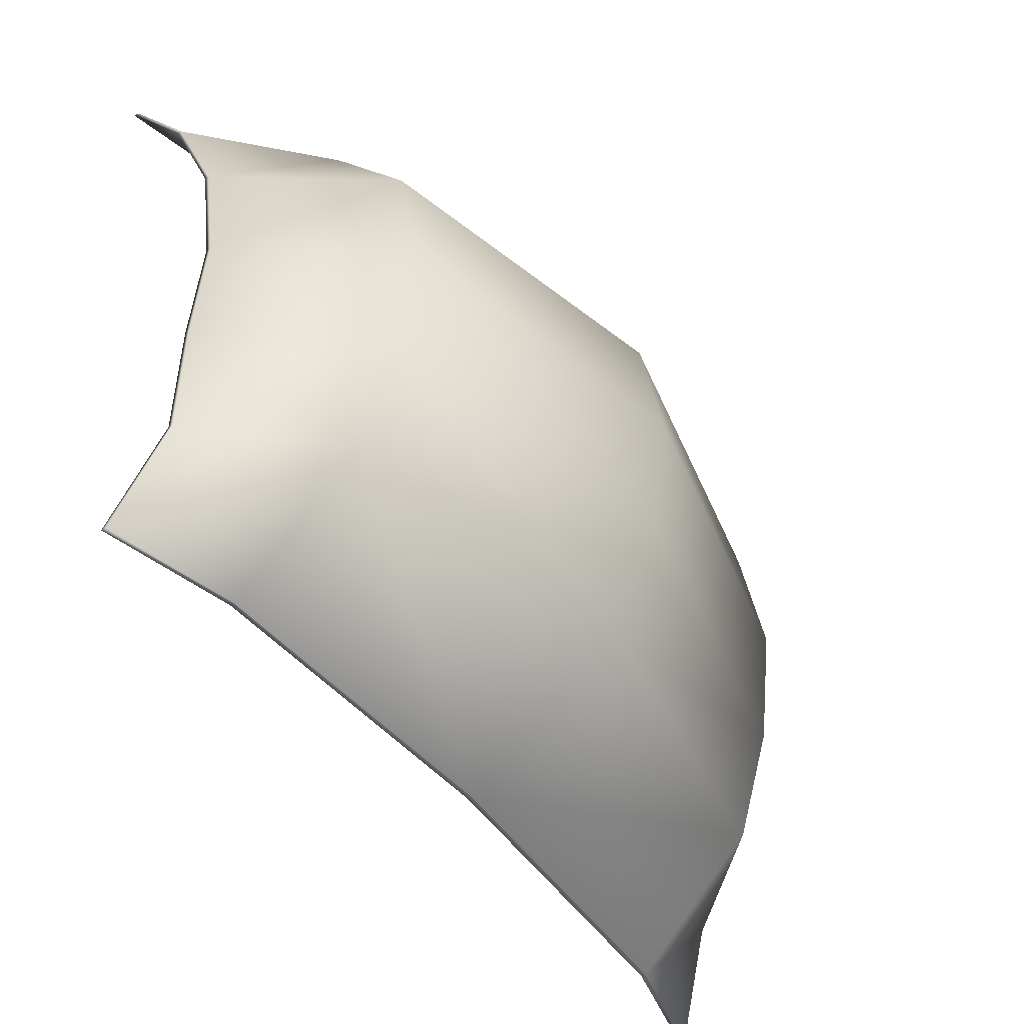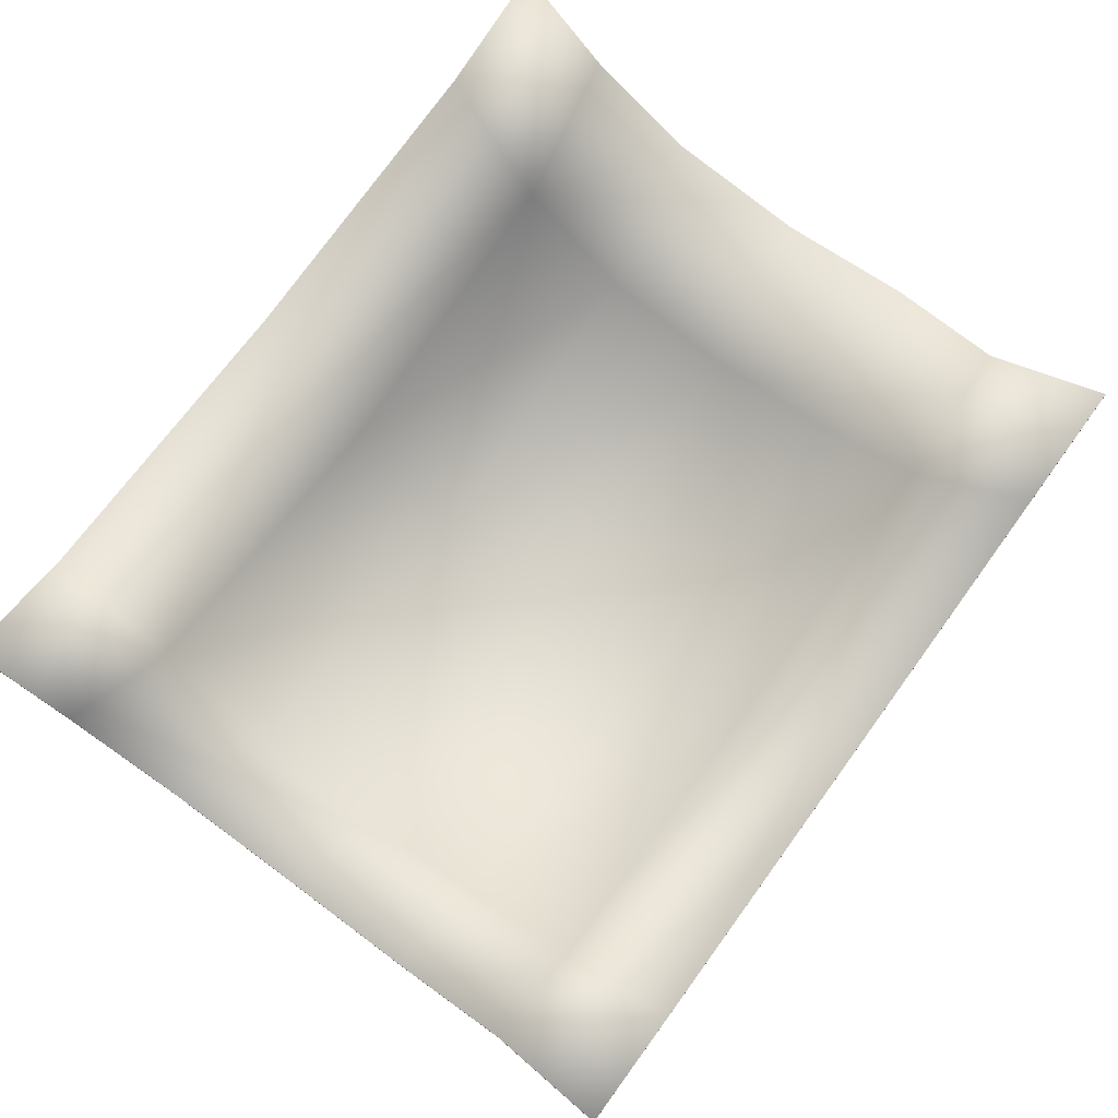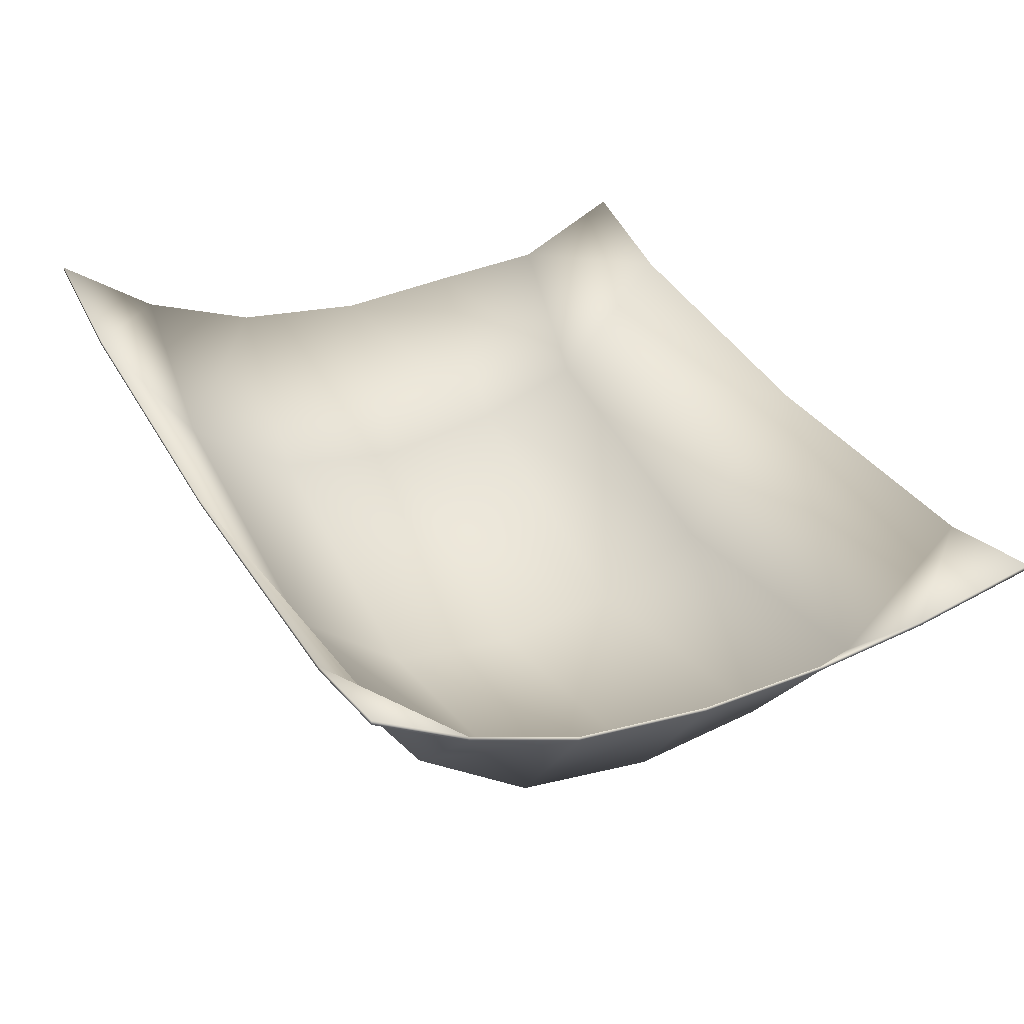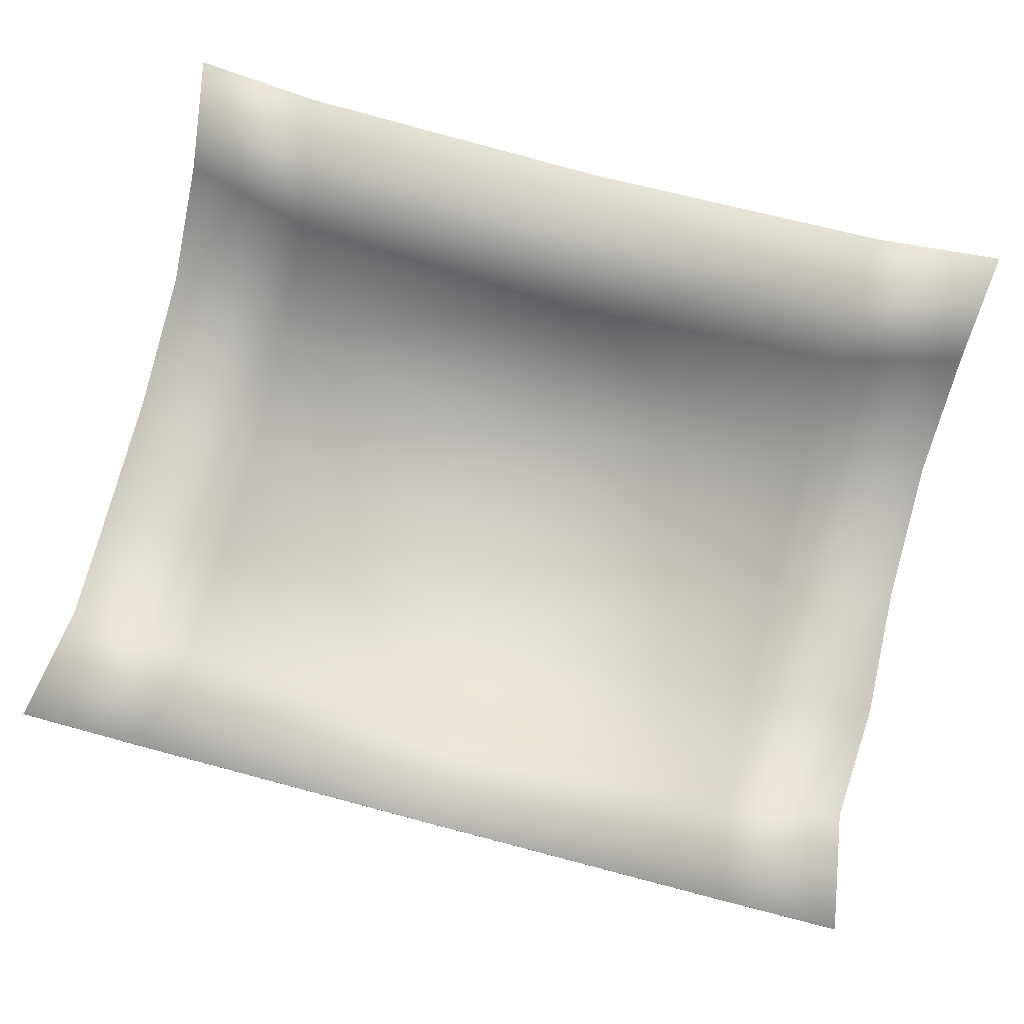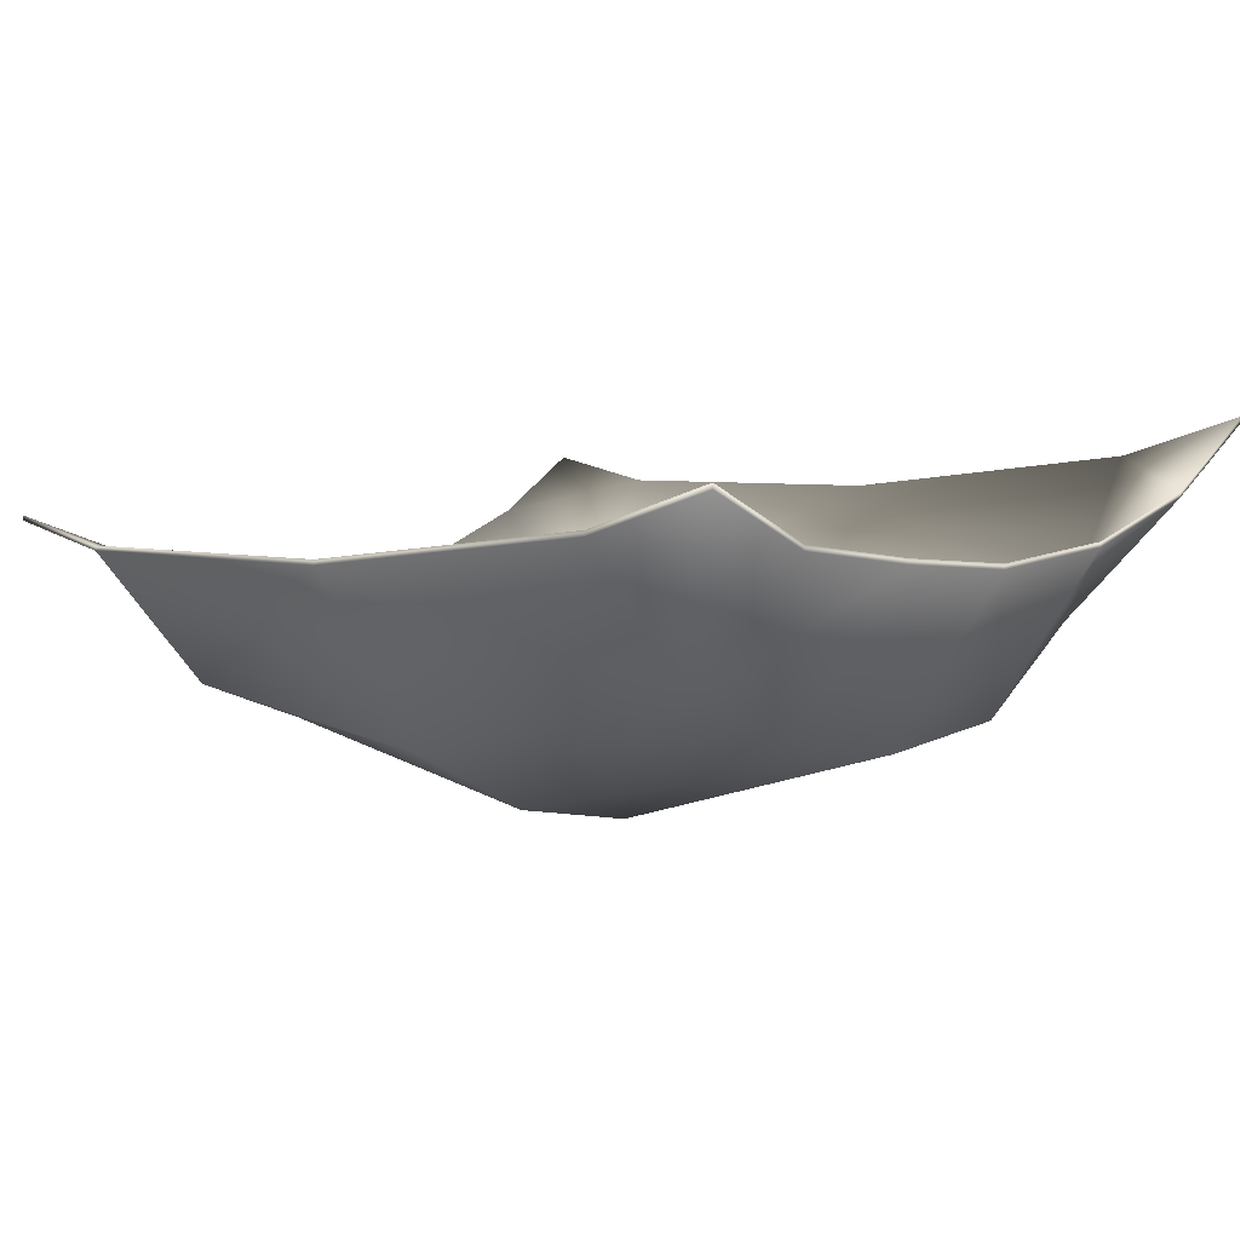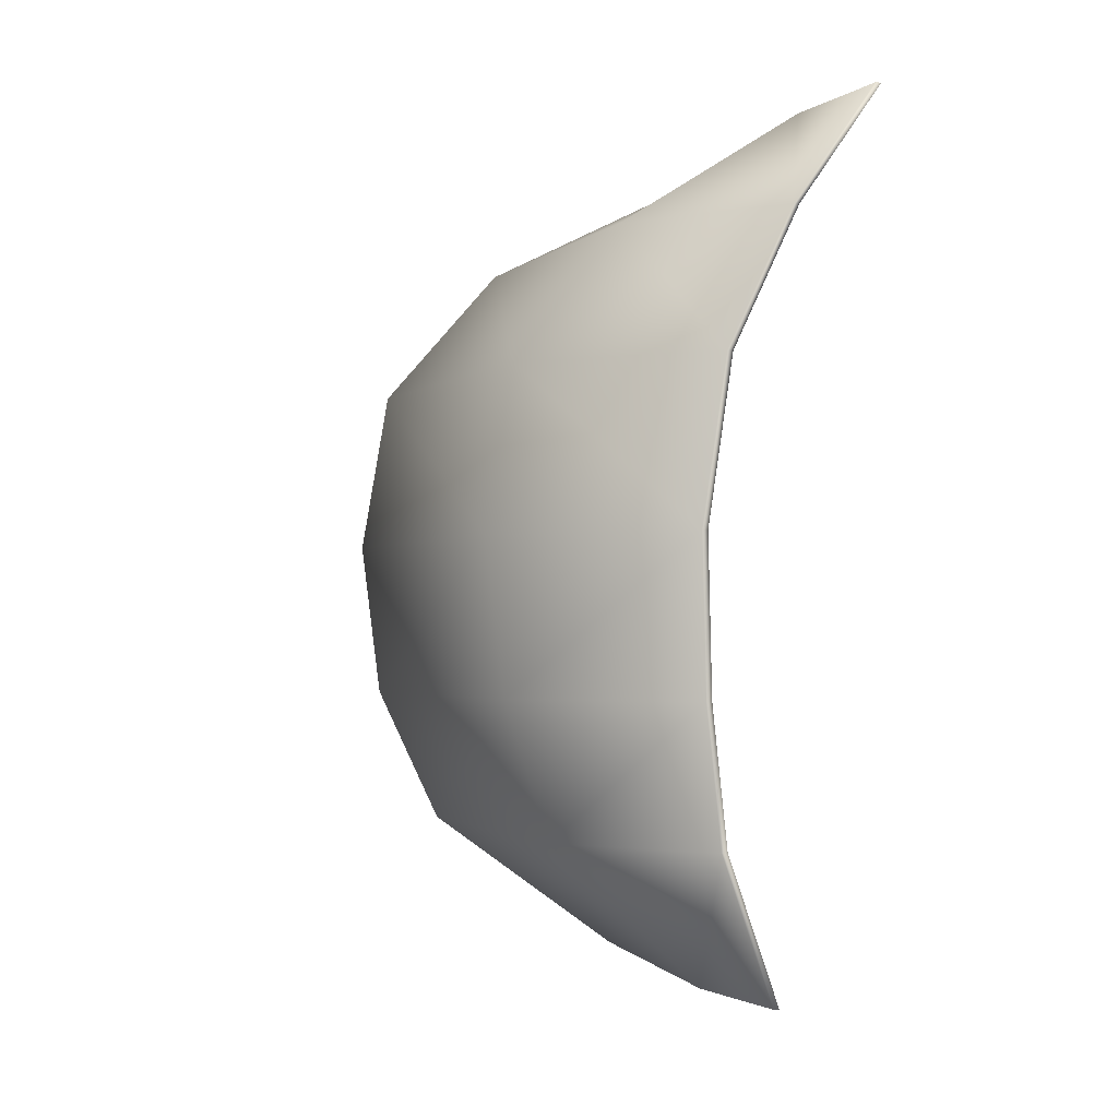
<metadata>
{"format":"obj","ext":"obj","renderer":"f3d","projection":"perspective","resolution":1024,"background":"white","views":[{"elev":-48.4,"azim":125.4,"up":"+Y"},{"elev":73.8,"azim":-53.9,"up":"+Z"},{"elev":36.0,"azim":-117.1,"up":"+Z"},{"elev":78.9,"azim":14.7,"up":"+Z"},{"elev":0.5,"azim":44.1,"up":"+Z"},{"elev":-1.9,"azim":-99.4,"up":"+Y"}]}
</metadata>
<code>
o obj.sail.000_Plane
v -0.9556 -0.4275 -0.3317
v -0.9557 0.4017 -0.3103
v 0.966 -0.4275 -0.3259
v 0.9659 0.4017 -0.3044
v -0.9565 0.7532 -0.04475
v 0.9651 0.7532 -0.03889
v -0.9579 1.044 0.414
v 0.9637 1.044 0.4198
v -0.956 -0.7822 -0.2219
v 0.9656 -0.7822 -0.2161
v -0.9571 -1.145 0.1574
v 0.9645 -1.145 0.1633
v -1.288 -0.4275 0.09808
v -1.285 0.4017 0.1517
v -1.3 0.7532 0.3103
v -1.322 1.044 0.5059
v -1.287 -0.7822 0.1352
v -1.321 -1.145 0.2494
v 1.328 -0.4275 0.104
v 1.312 0.4017 0.1576
v 1.334 0.7532 0.2964
v 1.35 1.044 0.5141
v 1.304 -0.7822 0.1312
v 1.351 -1.145 0.2575
v -0.9555 -0.02312 -0.3815
v 0.9661 -0.02312 -0.3757
v -1.284 -0.02312 0.09017
v 1.312 -0.02312 0.09605
v 0.005854 -0.4275 -0.5512
v 0.005788 0.4017 -0.5298
v 0.004856 0.7549 -0.2242
v 0.00306 1.044 0.3647
v 0.005354 -0.7822 -0.3874
v 0.003843 -1.145 0.1081
v 0.006006 -0.02312 -0.601
v -0.9556 -0.4275 -0.3168
v -0.9557 0.4017 -0.2953
v 0.966 -0.4275 -0.3109
v 0.9659 0.4017 -0.2894
v -0.9565 0.7532 -0.02978
v 0.9651 0.7532 -0.02392
v -0.9579 1.044 0.4289
v 0.9637 1.044 0.4348
v -0.956 -0.7822 -0.207
v 0.9656 -0.7822 -0.2011
v -0.9571 -1.145 0.1724
v 0.9645 -1.145 0.1782
v -1.288 -0.4275 0.113
v -1.285 0.4017 0.1667
v -1.3 0.7532 0.3253
v -1.322 1.044 0.5209
v -1.287 -0.7822 0.1501
v -1.321 -1.145 0.2644
v 1.328 -0.4275 0.119
v 1.312 0.4017 0.1726
v 1.334 0.7532 0.3114
v 1.35 1.044 0.529
v 1.304 -0.7822 0.1462
v 1.351 -1.145 0.2725
v -0.9555 -0.02312 -0.3666
v 0.9661 -0.02312 -0.3607
v -1.284 -0.02312 0.1051
v 1.312 -0.02312 0.111
v 0.005854 -0.4275 -0.5362
v 0.005788 0.4017 -0.5148
v 0.004856 0.7549 -0.2093
v 0.00306 1.044 0.3796
v 0.005354 -0.7822 -0.3724
v 0.003843 -1.145 0.1231
v 0.006006 -0.02312 -0.5861
f 26 29 35
f 31 4 30
f 32 6 31
f 33 1 29
f 34 9 33
f 11 17 9
f 9 13 1
f 27 2 25
f 15 7 5
f 14 5 2
f 23 12 10
f 8 21 6
f 19 10 3
f 28 3 26
f 6 20 4
f 30 26 35
f 1 27 25
f 4 28 26
f 25 29 1
f 2 31 30
f 5 32 31
f 3 33 29
f 10 34 33
f 30 25 2
f 64 61 70
f 39 66 65
f 41 67 66
f 36 68 64
f 44 69 68
f 46 52 53
f 44 48 52
f 37 62 60
f 42 50 40
f 40 49 37
f 47 58 45
f 43 56 57
f 45 54 38
f 38 63 61
f 41 55 56
f 65 61 39
f 36 62 48
f 39 63 55
f 60 64 70
f 37 66 40
f 40 67 42
f 38 68 45
f 45 69 47
f 60 65 37
f 14 62 49
f 49 15 14
f 50 16 15
f 16 42 7
f 7 67 32
f 8 67 43
f 43 22 8
f 22 56 21
f 21 55 20
f 20 63 28
f 19 63 54
f 54 23 19
f 58 24 23
f 24 47 12
f 12 69 34
f 11 69 46
f 46 18 11
f 18 52 17
f 17 48 13
f 13 62 27
f 26 3 29
f 31 6 4
f 32 8 6
f 33 9 1
f 34 11 9
f 11 18 17
f 9 17 13
f 27 14 2
f 15 16 7
f 14 15 5
f 23 24 12
f 8 22 21
f 19 23 10
f 28 19 3
f 6 21 20
f 30 4 26
f 1 13 27
f 4 20 28
f 25 35 29
f 2 5 31
f 5 7 32
f 3 10 33
f 10 12 34
f 30 35 25
f 64 38 61
f 39 41 66
f 41 43 67
f 36 44 68
f 44 46 69
f 46 44 52
f 44 36 48
f 37 49 62
f 42 51 50
f 40 50 49
f 47 59 58
f 43 41 56
f 45 58 54
f 38 54 63
f 41 39 55
f 65 70 61
f 36 60 62
f 39 61 63
f 60 36 64
f 37 65 66
f 40 66 67
f 38 64 68
f 45 68 69
f 60 70 65
f 14 27 62
f 49 50 15
f 50 51 16
f 16 51 42
f 7 42 67
f 8 32 67
f 43 57 22
f 22 57 56
f 21 56 55
f 20 55 63
f 19 28 63
f 54 58 23
f 58 59 24
f 24 59 47
f 12 47 69
f 11 34 69
f 46 53 18
f 18 53 52
f 17 52 48
f 13 48 62

</code>
